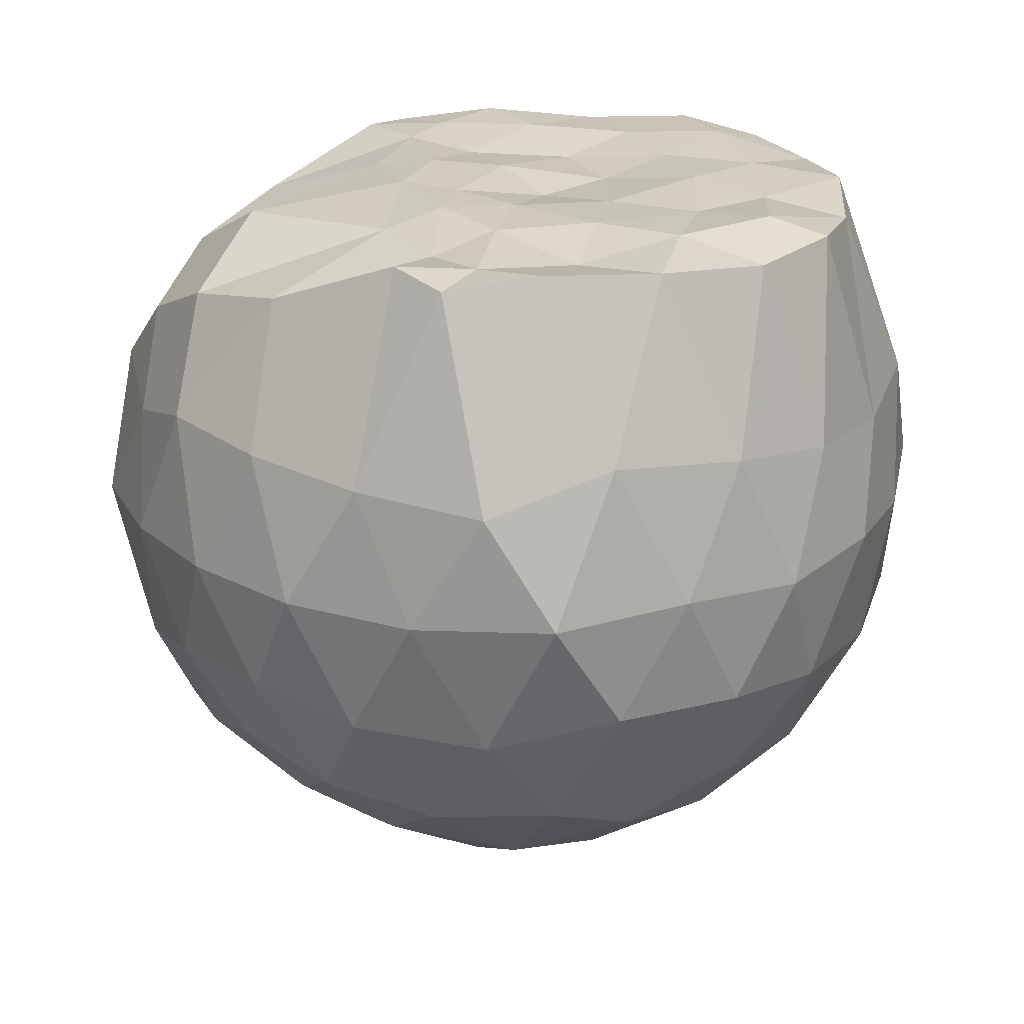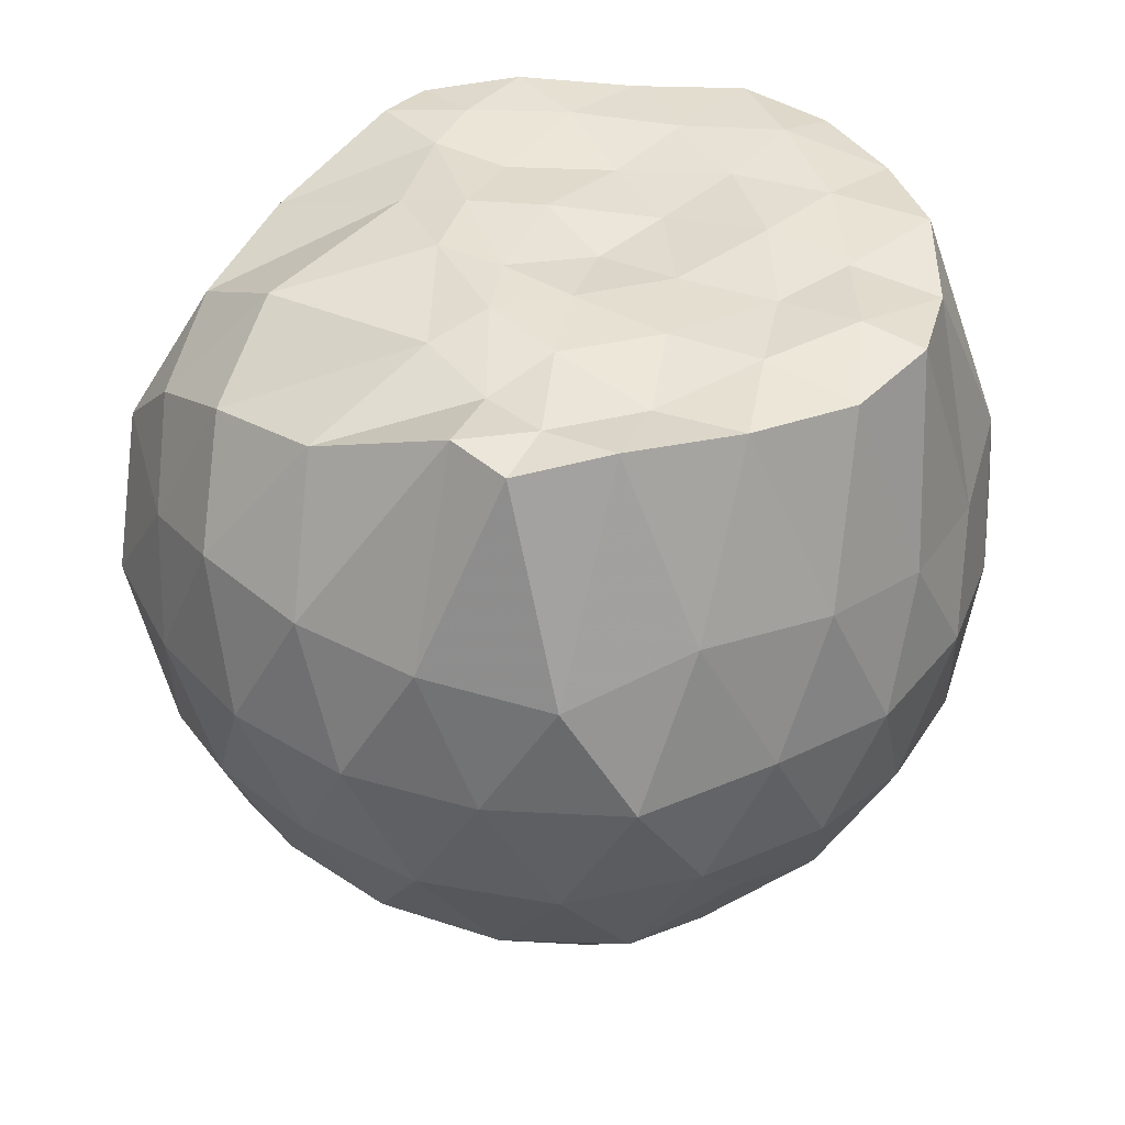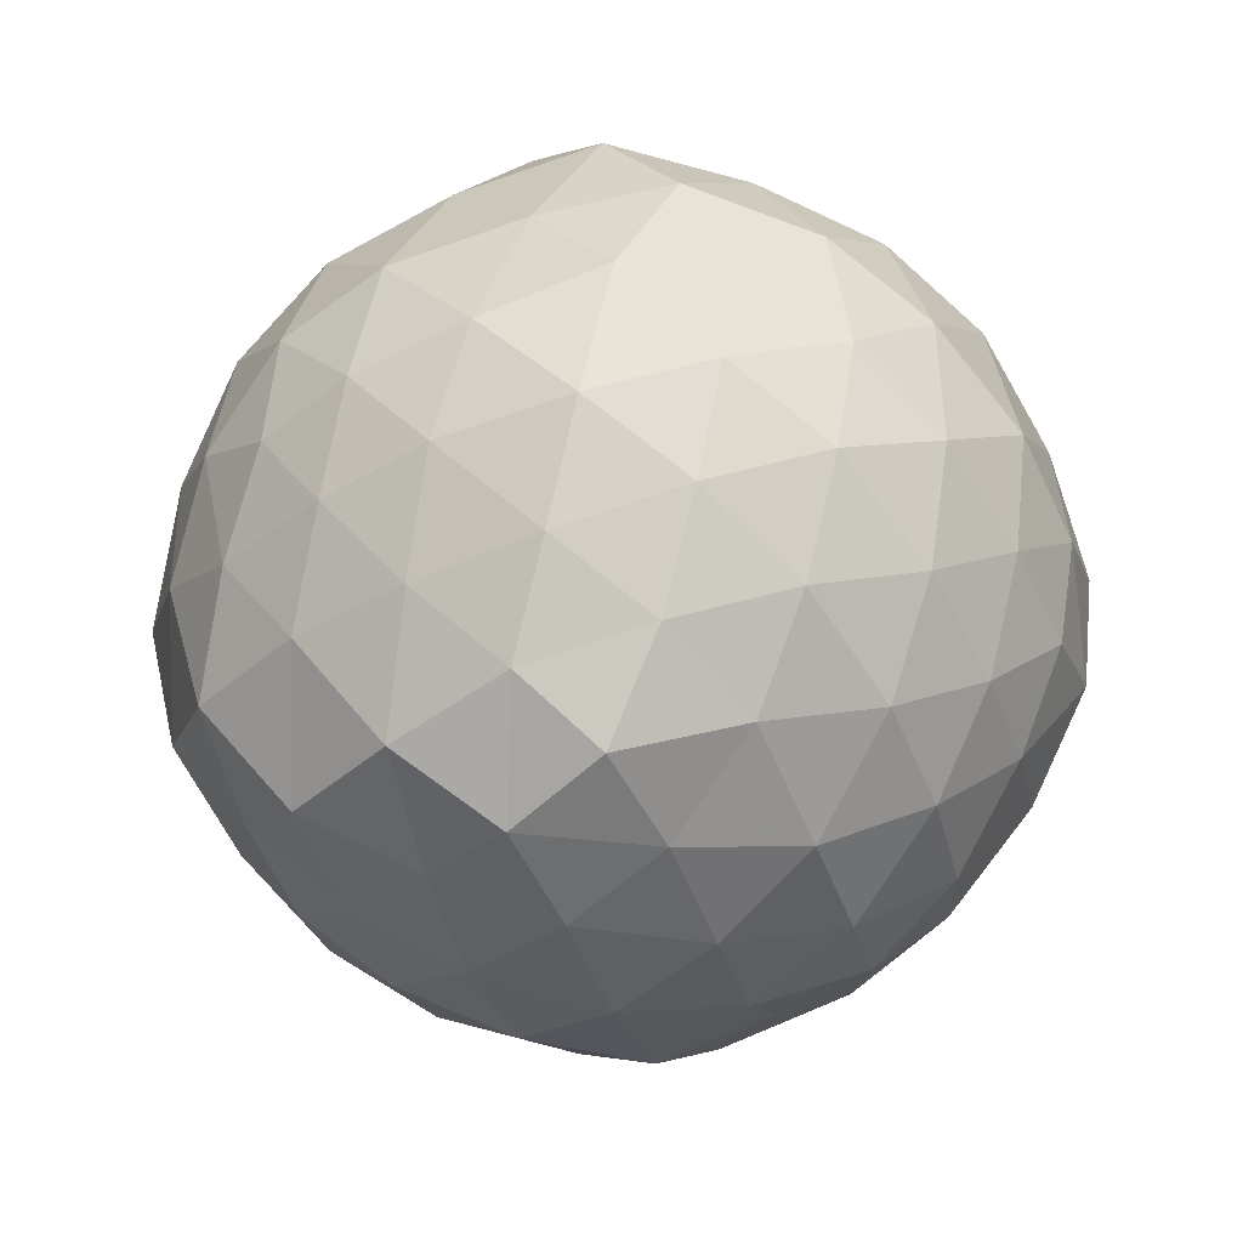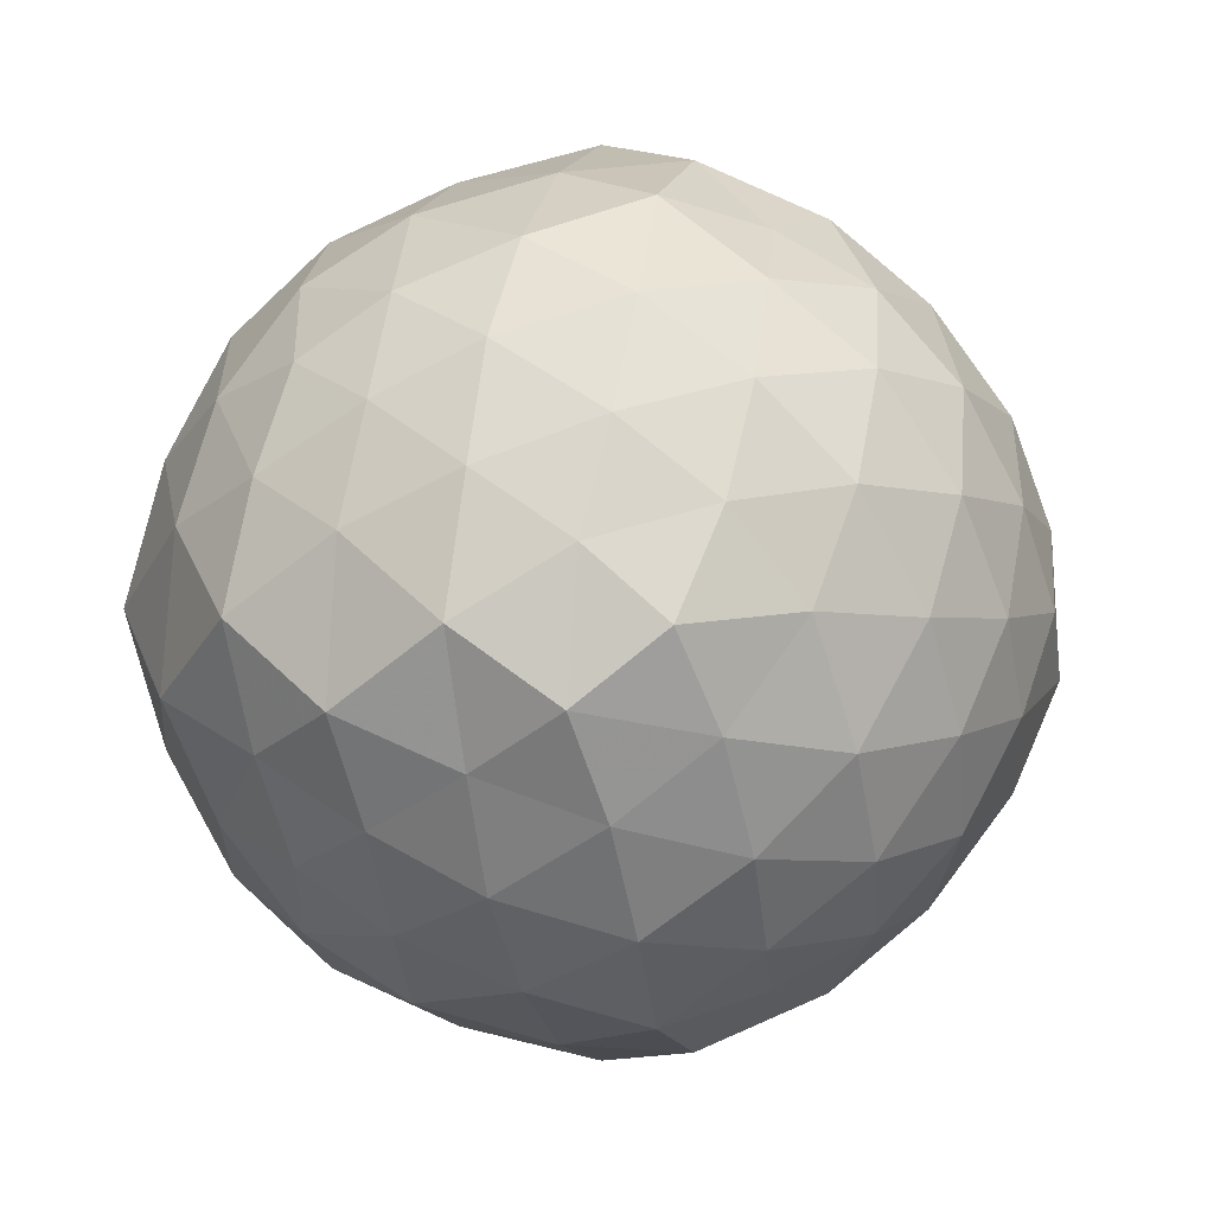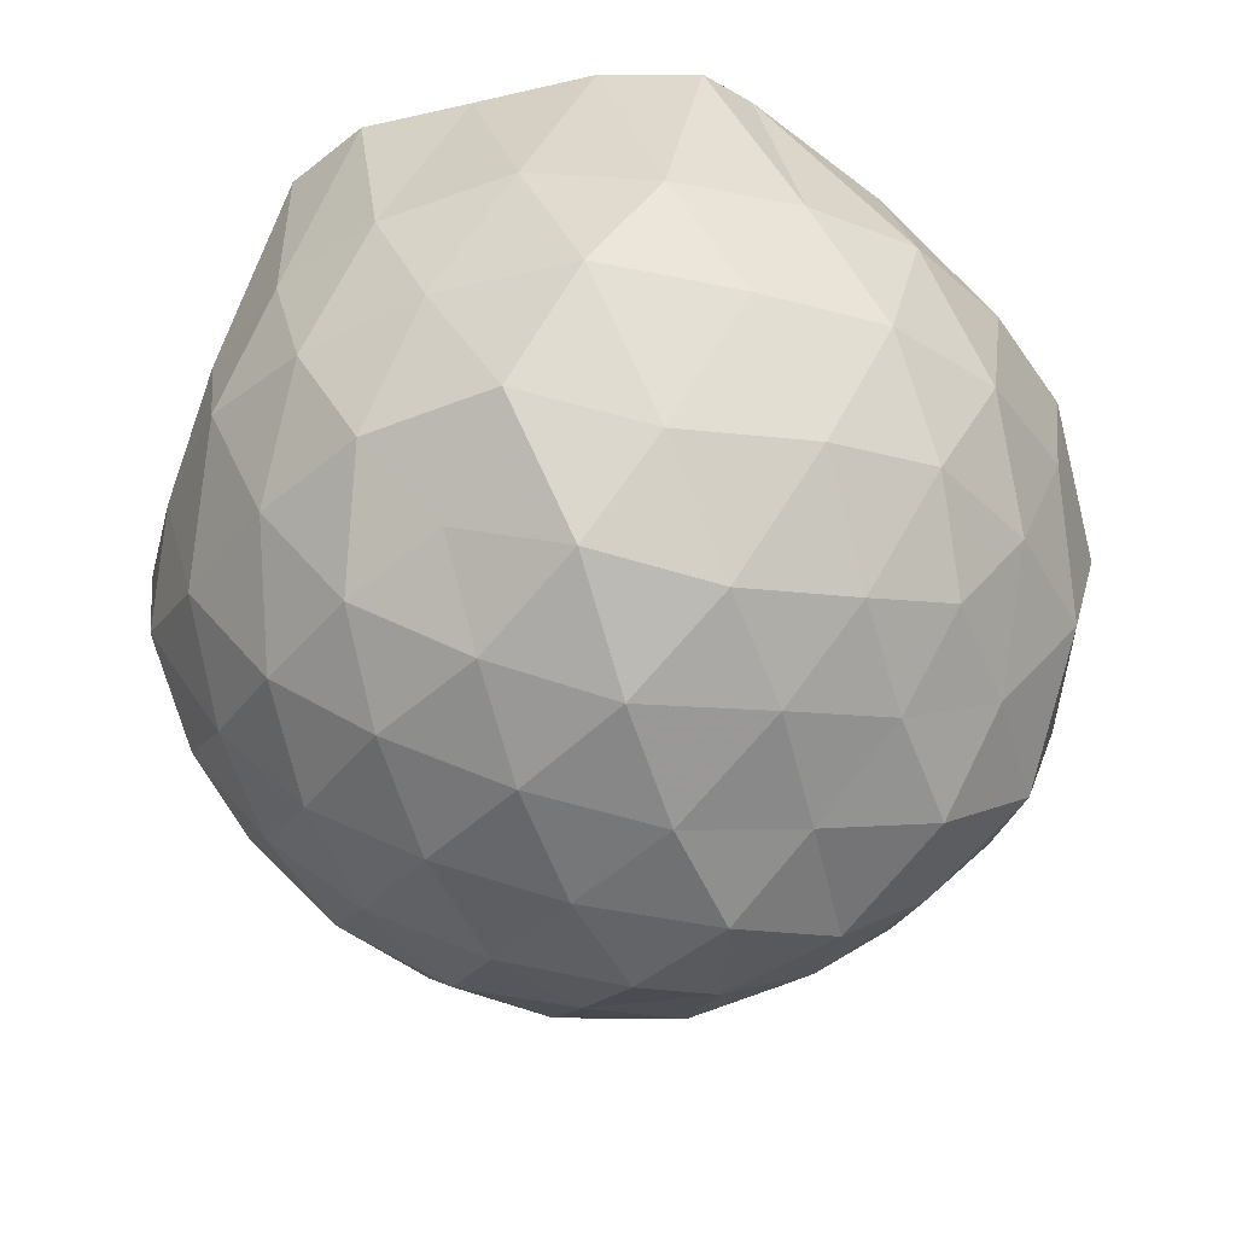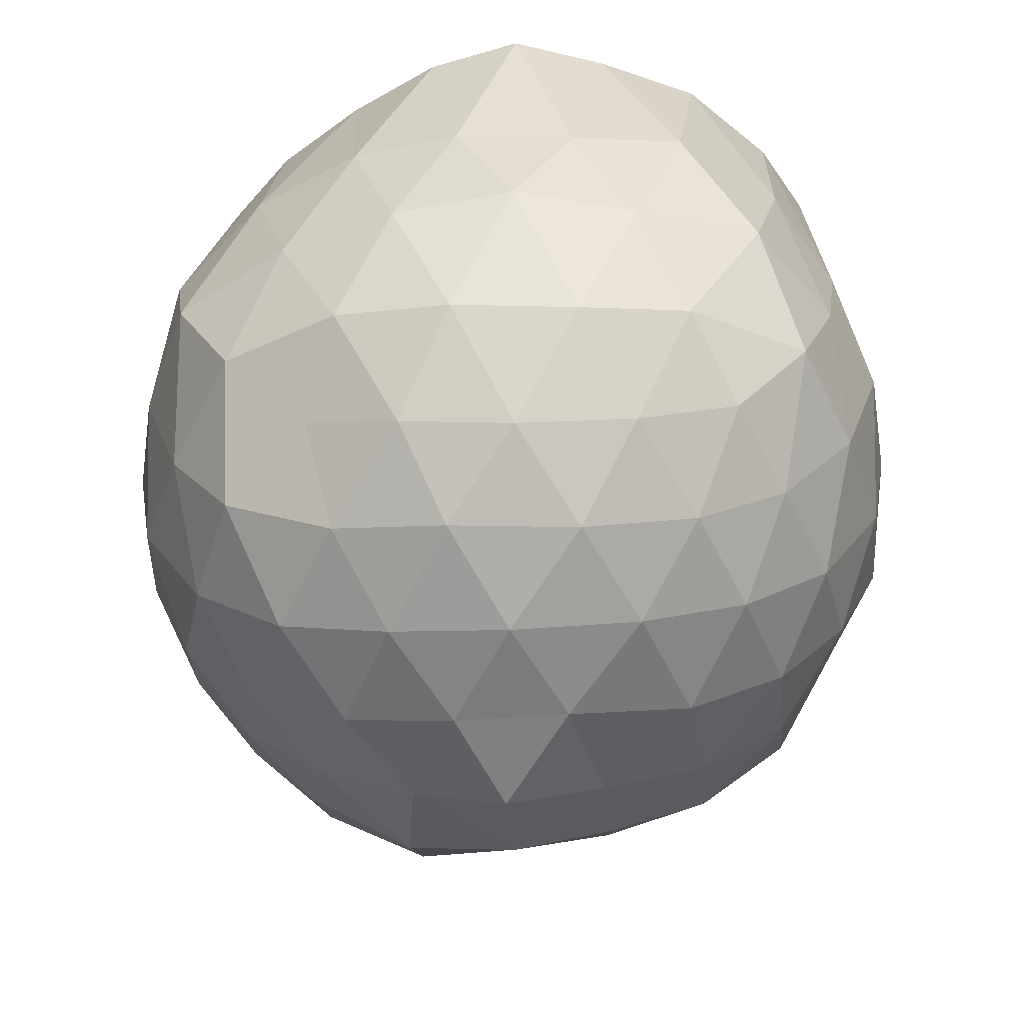
<metadata>
{"format":"obj","ext":"obj","renderer":"f3d","projection":"perspective","resolution":1024,"background":"white","views":[{"elev":23.2,"azim":175.1,"up":"+Z"},{"elev":39.3,"azim":171.8,"up":"+Z"},{"elev":-74.5,"azim":-177.1,"up":"+Z"},{"elev":1.9,"azim":170.2,"up":"+Y"},{"elev":-35.0,"azim":3.1,"up":"+Z"},{"elev":-41.2,"azim":-125.1,"up":"+Z"}]}
</metadata>
<code>
v -1.568 -0.02185 0.9622
v -1.458 -0.01974 -0.7869
v -0.6017 -0.01912 0.7014
v -0.713 0.2107 0.8085
v -0.8934 0.4534 0.8696
v -1.167 0.6477 1.001
v -1.266 0.7494 0.9715
v -1.491 0.7339 0.997
v -1.762 0.6816 0.9788
v -2.007 0.6012 0.9662
v -2.18 0.46 0.9874
v -2.27 0.2471 0.9665
v -2.307 -0.01791 0.9939
v -2.276 -0.2835 0.9679
v -2.179 -0.4937 0.9786
v -2.011 -0.6335 0.9999
v -1.76 -0.7143 0.9811
v -1.491 -0.767 0.9979
v -1.266 -0.7818 0.9711
v -1.163 -0.6818 0.9825
v -0.8935 -0.4854 0.8696
v -0.7125 -0.241 0.8087
v -0.5621 0.1495 0.4923
v -0.6574 0.4021 0.5688
v -0.8336 0.641 0.5589
v -1.063 0.8086 0.5298
v -1.343 0.9319 0.5007
v -1.639 0.8768 0.5895
v -1.94 0.7771 0.5612
v -2.162 0.6247 0.528
v -2.332 0.3984 0.5088
v -2.444 0.1515 0.5555
v -2.408 -0.1841 0.5952
v -2.332 -0.4304 0.5084
v -2.162 -0.6569 0.5275
v -1.94 -0.8093 0.5611
v -1.639 -0.9092 0.5894
v -1.343 -0.964 0.4999
v -1.063 -0.841 0.5306
v -0.8341 -0.6739 0.5588
v -0.6559 -0.4329 0.5694
v -0.5188 -0.1853 0.5313
v -0.5489 0.2994 0.2421
v -0.6919 0.5644 0.252
v -0.902 0.7683 0.2425
v -1.178 0.9009 0.2276
v -1.499 0.9911 0.2488
v -1.813 0.8891 0.2624
v -2.084 0.7496 0.2376
v -2.29 0.5452 0.2589
v -2.425 0.282 0.234
v -2.514 -0.01633 0.2667
v -2.425 -0.3141 0.2339
v -2.29 -0.5775 0.2591
v -2.084 -0.7817 0.2374
v -1.814 -0.9207 0.2628
v -1.497 -1.023 0.247
v -1.179 -0.9342 0.2285
v -0.9032 -0.8018 0.241
v -0.6928 -0.5976 0.2433
v -0.5494 -0.3239 0.2548
v -0.4601 -0.01756 0.2217
v -0.6477 0.4215 -0.03217
v -0.8209 0.6538 -0.02273
v -1.046 0.8012 -0.06617
v -1.35 0.892 -0.09102
v -1.654 0.9321 -0.008789
v -1.944 0.8105 -0.0241
v -2.157 0.6293 -0.06075
v -2.332 0.3911 -0.07541
v -2.436 0.1475 -0.03034
v -2.466 -0.1771 -0.0007974
v -2.338 -0.417 -0.07218
v -2.157 -0.6619 -0.05891
v -1.944 -0.843 -0.02377
v -1.654 -0.9643 -0.008806
v -1.35 -0.9242 -0.09104
v -1.046 -0.8334 -0.06624
v -0.8209 -0.6862 -0.02259
v -0.6482 -0.4542 -0.03168
v -0.5288 -0.1918 -0.06567
v -0.5598 0.1602 -0.09946
v -0.7918 0.4898 -0.2348
v -0.981 0.6275 -0.3079
v -1.235 0.7363 -0.3515
v -1.516 0.8268 -0.3104
v -1.775 0.7707 -0.2138
v -1.976 0.6449 -0.2939
v -2.151 0.4432 -0.3263
v -2.291 0.201 -0.2898
v -2.388 -0.02214 -0.2027
v -2.289 -0.2352 -0.2917
v -2.152 -0.4746 -0.3265
v -1.975 -0.6789 -0.2925
v -1.775 -0.8025 -0.2143
v -1.516 -0.8591 -0.3104
v -1.236 -0.7693 -0.3522
v -0.9796 -0.6583 -0.3079
v -0.7902 -0.523 -0.2339
v -0.7055 -0.2914 -0.3138
v -0.6402 -0.0163 -0.3689
v -0.7057 0.2593 -0.3137
v -0.8454 -0.01003 0.9431
v -1.162 0.2668 0.9724
v -1.26 0.4694 0.9654
v -1.354 0.6136 0.9786
v -1.587 0.5582 0.9643
v -1.836 0.463 0.9997
v -2.059 0.3768 1.014
v -2.093 0.1235 0.9856
v -2.112 -0.1535 0.9964
v -2.06 -0.4098 1.013
v -1.834 -0.492 0.9954
v -1.589 -0.5903 0.9951
v -1.354 -0.6404 0.993
v -1.262 -0.5045 0.9906
v -1.163 -0.2989 0.9729
v -1.221 -0.07054 0.9933
v -1.3 0.2001 1.003
v -1.415 0.3686 0.9944
v -1.655 0.3416 0.9985
v -1.91 0.2447 0.99
v -1.94 -0.01515 1.002
v -1.911 -0.2765 0.9888
v -1.661 -0.3695 0.9643
v -1.411 -0.4056 0.9727
v -1.302 -0.2278 1.003
v -1.35 0.0355 0.998
v -1.482 0.1677 0.9944
v -1.716 0.119 0.9844
v -1.732 -0.1543 0.964
v -1.48 -0.2016 0.9917
v -0.9197 0.4088 -0.4319
v -1.146 0.529 -0.4944
v -1.438 0.6158 -0.5247
v -1.716 0.6526 -0.4378
v -1.927 0.4742 -0.4879
v -2.1 0.223 -0.4909
v -2.217 -0.02577 -0.4227
v -2.099 -0.2562 -0.4918
v -1.927 -0.5066 -0.4878
v -1.716 -0.6854 -0.4384
v -1.439 -0.6492 -0.5258
v -1.146 -0.561 -0.4954
v -0.9148 -0.4337 -0.4361
v -0.8299 -0.1928 -0.5307
v -0.8543 0.1554 -0.5069
v -1.092 0.2785 -0.6067
v -1.364 0.38 -0.6524
v -1.653 0.4493 -0.6051
v -1.849 0.2445 -0.6339
v -2.006 -0.01679 -0.5916
v -1.85 -0.2782 -0.6325
v -1.653 -0.482 -0.6047
v -1.36 -0.4078 -0.6591
v -1.09 -0.3094 -0.6057
v -1.039 -0.01753 -0.6834
v -1.288 0.1363 -0.7252
v -1.573 0.2102 -0.7095
v -1.743 0.001463 -0.7039
v -1.567 -0.2365 -0.7155
v -1.261 -0.1797 -0.749
f 3 23 4
f 4 23 24
f 4 24 5
f 5 24 25
f 5 25 6
f 6 25 26
f 6 26 7
f 7 26 27
f 7 27 8
f 8 27 28
f 8 28 9
f 9 28 29
f 9 29 10
f 10 29 30
f 10 30 11
f 11 30 31
f 11 31 12
f 12 31 32
f 12 32 13
f 13 32 33
f 13 33 14
f 14 33 34
f 14 34 15
f 15 34 35
f 15 35 16
f 16 35 36
f 16 36 17
f 17 36 37
f 17 37 18
f 18 37 38
f 18 38 19
f 19 38 39
f 19 39 20
f 20 39 40
f 20 40 21
f 21 40 41
f 21 41 22
f 22 41 42
f 22 42 3
f 3 42 23
f 23 43 24
f 24 43 44
f 24 44 25
f 25 44 45
f 25 45 26
f 26 45 46
f 26 46 27
f 27 46 47
f 27 47 28
f 28 47 48
f 28 48 29
f 29 48 49
f 29 49 30
f 30 49 50
f 30 50 31
f 31 50 51
f 31 51 32
f 32 51 52
f 32 52 33
f 33 52 53
f 33 53 34
f 34 53 54
f 34 54 35
f 35 54 55
f 35 55 36
f 36 55 56
f 36 56 37
f 37 56 57
f 37 57 38
f 38 57 58
f 38 58 39
f 39 58 59
f 39 59 40
f 40 59 60
f 40 60 41
f 41 60 61
f 41 61 42
f 42 61 62
f 42 62 23
f 23 62 43
f 43 63 44
f 44 63 64
f 44 64 45
f 45 64 65
f 45 65 46
f 46 65 66
f 46 66 47
f 47 66 67
f 47 67 48
f 48 67 68
f 48 68 49
f 49 68 69
f 49 69 50
f 50 69 70
f 50 70 51
f 51 70 71
f 51 71 52
f 52 71 72
f 52 72 53
f 53 72 73
f 53 73 54
f 54 73 74
f 54 74 55
f 55 74 75
f 55 75 56
f 56 75 76
f 56 76 57
f 57 76 77
f 57 77 58
f 58 77 78
f 58 78 59
f 59 78 79
f 59 79 60
f 60 79 80
f 60 80 61
f 61 80 81
f 61 81 62
f 62 81 82
f 62 82 43
f 43 82 63
f 63 83 64
f 64 83 84
f 64 84 65
f 65 84 85
f 65 85 66
f 66 85 86
f 66 86 67
f 67 86 87
f 67 87 68
f 68 87 88
f 68 88 69
f 69 88 89
f 69 89 70
f 70 89 90
f 70 90 71
f 71 90 91
f 71 91 72
f 72 91 92
f 72 92 73
f 73 92 93
f 73 93 74
f 74 93 94
f 74 94 75
f 75 94 95
f 75 95 76
f 76 95 96
f 76 96 77
f 77 96 97
f 77 97 78
f 78 97 98
f 78 98 79
f 79 98 99
f 79 99 80
f 80 99 100
f 80 100 81
f 81 100 101
f 81 101 82
f 82 101 102
f 82 102 63
f 63 102 83
f 103 104 118
f 104 119 118
f 104 105 119
f 105 120 119
f 105 106 120
f 106 107 120
f 107 121 120
f 107 108 121
f 108 122 121
f 108 109 122
f 109 110 122
f 110 123 122
f 110 111 123
f 111 124 123
f 111 112 124
f 112 113 124
f 113 125 124
f 113 114 125
f 114 126 125
f 114 115 126
f 115 116 126
f 116 127 126
f 116 117 127
f 117 118 127
f 117 103 118
f 118 119 128
f 119 129 128
f 119 120 129
f 120 121 129
f 121 130 129
f 121 122 130
f 122 123 130
f 123 131 130
f 123 124 131
f 124 125 131
f 125 132 131
f 125 126 132
f 126 127 132
f 127 128 132
f 127 118 128
f 133 148 134
f 134 148 149
f 134 149 135
f 135 149 150
f 135 150 136
f 136 150 137
f 137 150 151
f 137 151 138
f 138 151 152
f 138 152 139
f 139 152 140
f 140 152 153
f 140 153 141
f 141 153 154
f 141 154 142
f 142 154 143
f 143 154 155
f 143 155 144
f 144 155 156
f 144 156 145
f 145 156 146
f 146 156 157
f 146 157 147
f 147 157 148
f 147 148 133
f 148 158 149
f 149 158 159
f 149 159 150
f 150 159 151
f 151 159 160
f 151 160 152
f 152 160 153
f 153 160 161
f 153 161 154
f 154 161 155
f 155 161 162
f 155 162 156
f 156 162 157
f 157 162 158
f 157 158 148
f 3 4 103
f 103 4 104
f 4 5 104
f 104 5 105
f 5 6 105
f 105 6 106
f 6 7 106
f 7 8 106
f 106 8 107
f 8 9 107
f 107 9 108
f 9 10 108
f 108 10 109
f 10 11 109
f 11 12 109
f 109 12 110
f 12 13 110
f 110 13 111
f 13 14 111
f 111 14 112
f 14 15 112
f 15 16 112
f 112 16 113
f 16 17 113
f 113 17 114
f 17 18 114
f 114 18 115
f 18 19 115
f 19 20 115
f 115 20 116
f 20 21 116
f 116 21 117
f 21 22 117
f 117 22 103
f 22 3 103
f 83 133 84
f 84 133 134
f 84 134 85
f 85 134 135
f 85 135 86
f 86 135 136
f 86 136 87
f 87 136 88
f 88 136 137
f 88 137 89
f 89 137 138
f 89 138 90
f 90 138 139
f 90 139 91
f 91 139 92
f 92 139 140
f 92 140 93
f 93 140 141
f 93 141 94
f 94 141 142
f 94 142 95
f 95 142 96
f 96 142 143
f 96 143 97
f 97 143 144
f 97 144 98
f 98 144 145
f 98 145 99
f 99 145 100
f 100 145 146
f 100 146 101
f 101 146 147
f 101 147 102
f 102 147 133
f 102 133 83
f 128 129 1
f 129 130 1
f 130 131 1
f 131 132 1
f 132 128 1
f 159 158 2
f 160 159 2
f 161 160 2
f 162 161 2
f 158 162 2

</code>
